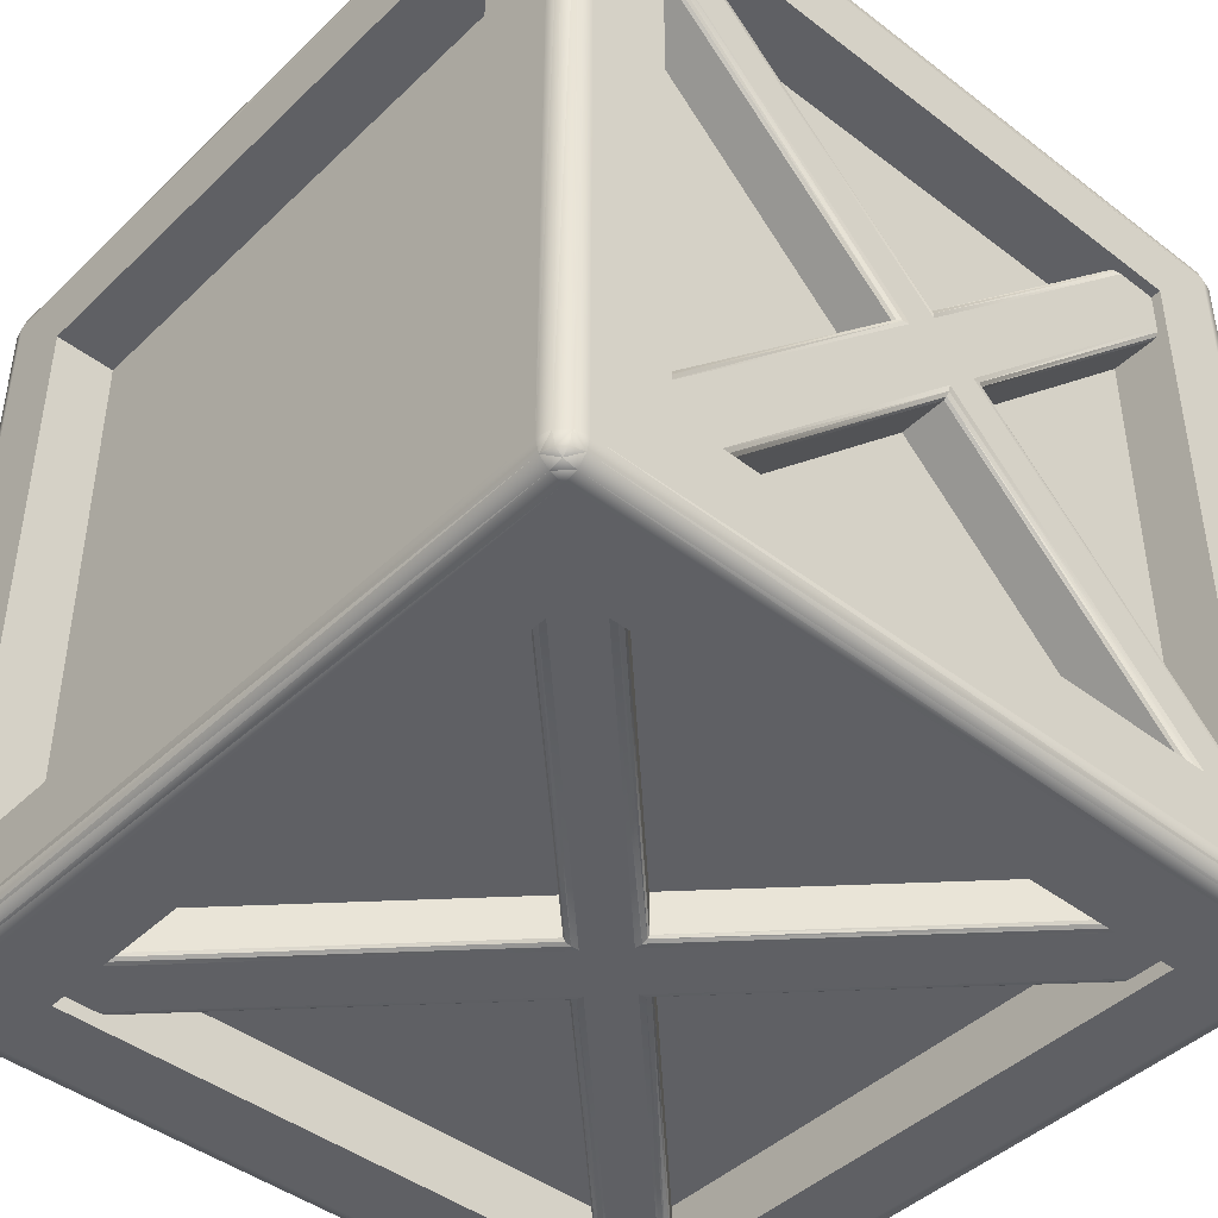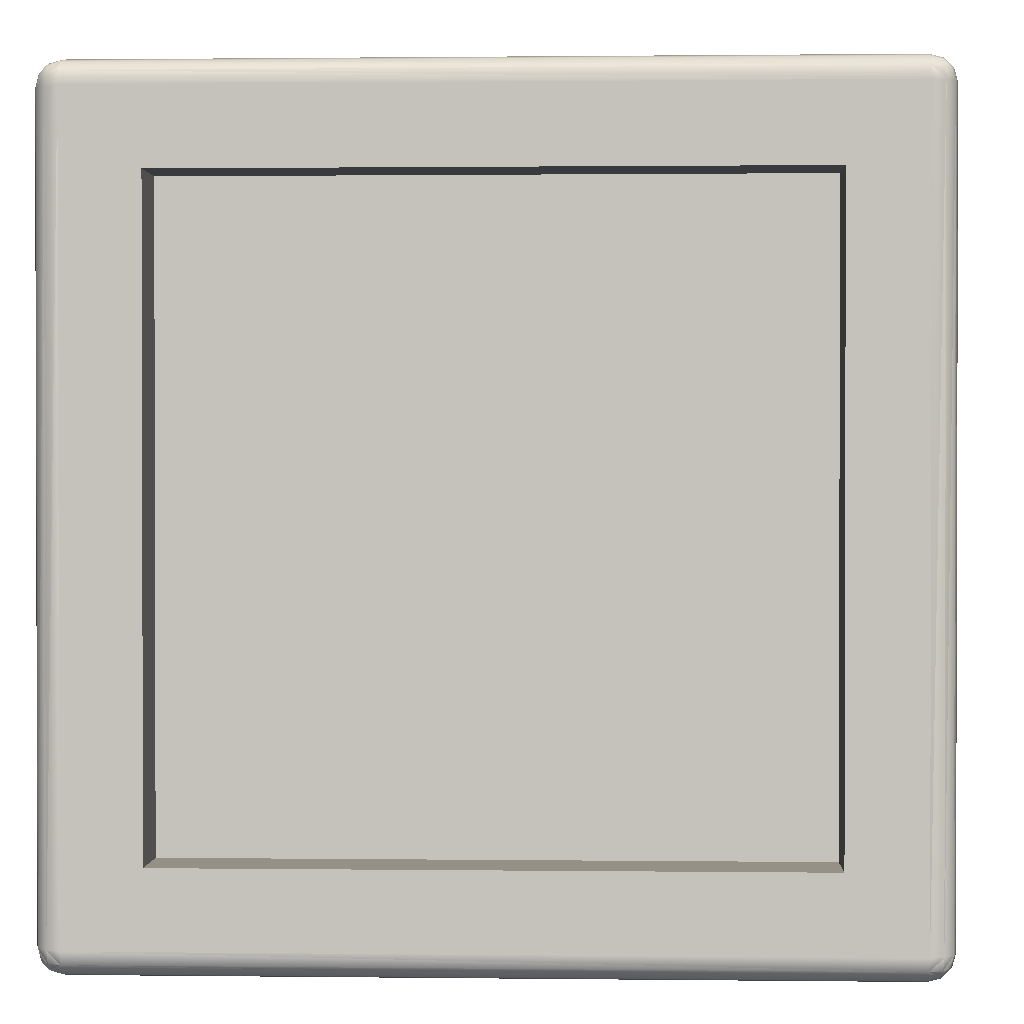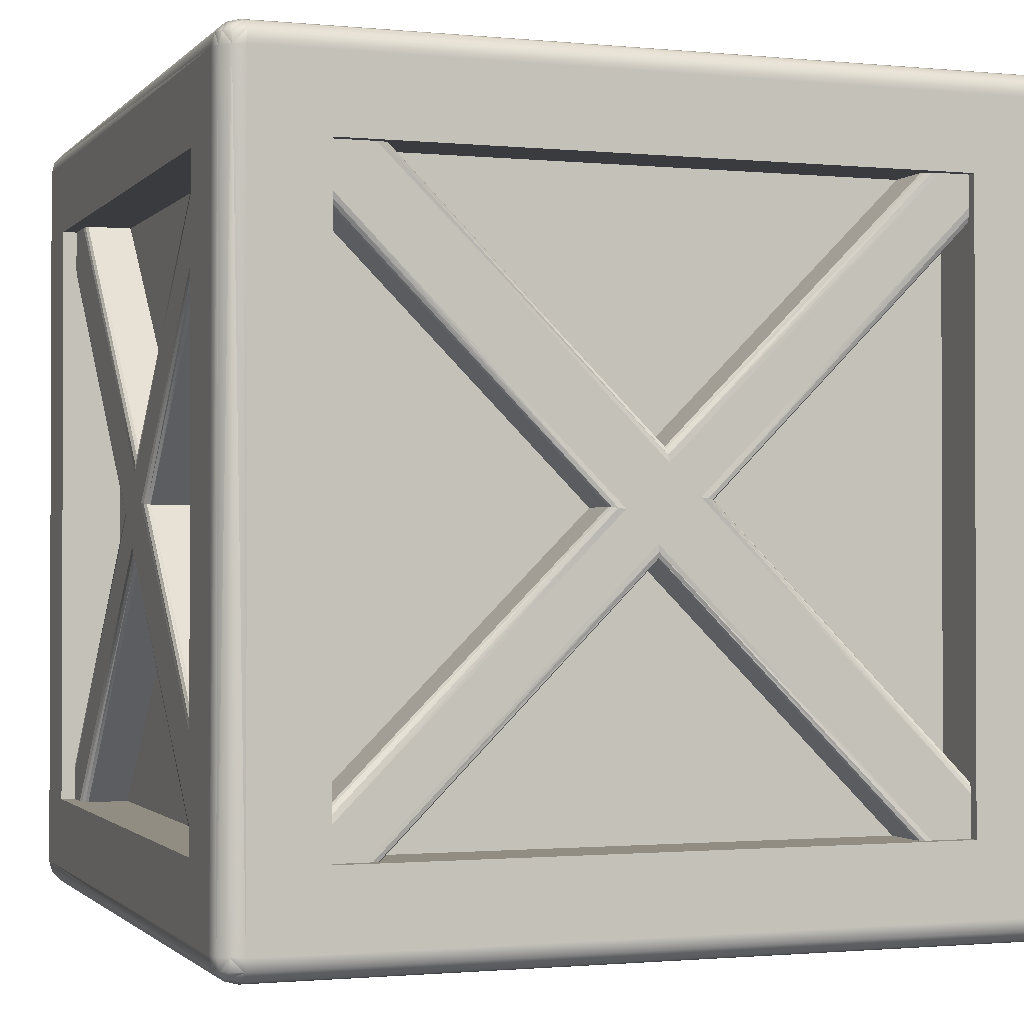
<metadata>
{"format":"obj","ext":"obj","renderer":"f3d","projection":"perspective","resolution":1024,"background":"white","views":[{"elev":-44.0,"azim":48.1,"up":"+Z"},{"elev":0.9,"azim":2.5,"up":"+Z"},{"elev":-1.2,"azim":-109.8,"up":"+Y"}]}
</metadata>
<code>
o Crate_Plane.005
v 2.052 0.4373 1.774
v 2.052 4.274 -2.063
v 2.052 4.563 -1.774
v 2.052 0.7264 2.063
v 2.052 2.19 0.02081
v 2.052 2.521 -0.3099
v 2.052 2.81 -0.02081
v 2.052 2.479 0.3099
v 2.052 4.244 2.074
v 2.052 4.574 1.744
v 2.052 0.4255 -1.744
v 2.052 0.7562 -2.074
v 2.436 0.4879 1.824
v 2.399 0.4373 1.774
v 2.431 0.4626 1.799
v 2.418 0.4441 1.78
v 2.399 4.274 -2.063
v 2.436 4.324 -2.012
v 2.418 4.28 -2.056
v 2.431 4.299 -2.037
v 2.436 4.512 -1.824
v 2.399 4.563 -1.774
v 2.431 4.537 -1.799
v 2.418 4.556 -1.78
v 2.399 0.7264 2.063
v 2.436 0.6758 2.012
v 2.418 0.7196 2.056
v 2.431 0.7011 2.037
v 2.399 2.521 -0.3099
v 2.436 2.533 -0.2213
v 2.418 2.522 -0.298
v 2.431 2.527 -0.2656
v 2.436 2.279 0.03332
v 2.399 2.19 0.02081
v 2.431 2.234 0.02707
v 2.418 2.202 0.02249
v 2.399 2.479 0.3099
v 2.436 2.467 0.2213
v 2.418 2.478 0.298
v 2.431 2.473 0.2656
v 2.436 2.721 -0.03332
v 2.399 2.81 -0.02081
v 2.431 2.766 -0.02707
v 2.418 2.798 -0.02249
v 2.436 4.282 2.036
v 2.399 4.244 2.074
v 2.431 4.263 2.055
v 2.418 4.249 2.069
v 2.399 4.574 1.744
v 2.436 4.536 1.782
v 2.418 4.569 1.749
v 2.431 4.555 1.763
v 2.399 0.4255 -1.744
v 2.436 0.4636 -1.782
v 2.418 0.4306 -1.749
v 2.431 0.4445 -1.763
v 2.436 0.7182 -2.036
v 2.399 0.7562 -2.074
v 2.431 0.7372 -2.055
v 2.418 0.7511 -2.069
v -2.5 0.6124 1.888
v -1.888 0 1.888
v -1.888 0.6124 2.5
v -2.479 0.07857 2.343
v -2.479 0.1569 2.421
v -2.459 0.08189 2.418
v -2.343 0.02097 2.421
v -2.421 0.02097 2.343
v -2.418 0.04133 2.418
v -2.421 0.1569 2.479
v -2.343 0.07857 2.479
v -2.418 0.08189 2.459
v 1.888 0.6124 2.5
v 1.888 0 1.888
v 2.5 0.6124 1.888
v 2.343 0.07857 2.479
v 2.421 0.1569 2.479
v 2.418 0.08189 2.459
v 2.421 0.02097 2.343
v 2.343 0.02097 2.421
v 2.418 0.04133 2.418
v 2.479 0.1569 2.421
v 2.479 0.07857 2.343
v 2.459 0.08189 2.418
v -2.5 0.6124 -1.888
v -1.888 0.6124 -2.5
v -1.888 -0 -1.888
v -2.479 0.1569 -2.421
v -2.479 0.07857 -2.343
v -2.459 0.08189 -2.418
v -2.343 0.07857 -2.479
v -2.421 0.1569 -2.479
v -2.418 0.08189 -2.459
v -2.421 0.02097 -2.343
v -2.343 0.02097 -2.421
v -2.418 0.04133 -2.418
v 2.5 0.6124 -1.888
v 1.888 -0 -1.888
v 1.888 0.6124 -2.5
v 2.479 0.07857 -2.343
v 2.479 0.1569 -2.421
v 2.459 0.08189 -2.418
v 2.343 0.02097 -2.421
v 2.421 0.02097 -2.343
v 2.418 0.04133 -2.418
v 2.421 0.1569 -2.479
v 2.343 0.07857 -2.479
v 2.418 0.08189 -2.459
v -2.5 4.388 1.888
v -1.888 4.388 2.5
v -2.479 4.843 2.421
v -2.479 4.921 2.343
v -2.459 4.918 2.418
v -2.343 4.921 2.479
v -2.421 4.843 2.479
v -2.418 4.918 2.459
v -2.421 4.979 2.343
v -2.343 4.979 2.421
v -2.418 4.959 2.418
v 1.888 4.388 2.5
v 2.5 4.388 1.888
v 2.421 4.843 2.479
v 2.343 4.921 2.479
v 2.418 4.918 2.459
v 2.479 4.921 2.343
v 2.479 4.843 2.421
v 2.459 4.918 2.418
v 2.343 4.979 2.421
v 2.421 4.979 2.343
v 2.418 4.959 2.418
v -2.5 4.388 -1.888
v -1.888 4.388 -2.5
v -2.479 4.921 -2.343
v -2.479 4.843 -2.421
v -2.459 4.918 -2.418
v -2.343 4.979 -2.421
v -2.421 4.979 -2.343
v -2.418 4.959 -2.418
v -2.421 4.843 -2.479
v -2.343 4.921 -2.479
v -2.418 4.918 -2.459
v 2.5 4.388 -1.888
v 1.888 4.388 -2.5
v 2.479 4.843 -2.421
v 2.479 4.921 -2.343
v 2.459 4.918 -2.418
v 2.343 4.921 -2.479
v 2.421 4.843 -2.479
v 2.418 4.918 -2.459
v 2.421 4.979 -2.343
v 2.343 4.979 -2.421
v 2.418 4.959 -2.418
v -2.343 -0 -2.343
v -2.343 0 2.343
v -2.5 0.1569 2.343
v -2.5 0.1569 -2.343
v 2.343 0 2.343
v 2.343 0.1569 2.5
v -2.343 0.1569 2.5
v 2.343 -0 -2.343
v 2.5 0.1569 -2.343
v 2.5 0.1569 2.343
v -2.343 0.1569 -2.5
v 2.343 0.1569 -2.5
v -2.5 4.843 -2.343
v -2.5 4.843 2.343
v -2.343 5 2.343
v -2.343 5 -2.343
v -2.343 4.843 2.5
v 2.343 4.843 2.5
v 2.343 5 2.343
v 2.5 4.843 2.343
v 2.5 4.843 -2.343
v 2.343 5 -2.343
v 2.343 4.843 -2.5
v -2.343 4.843 -2.5
v -1.888 0.6124 2.116
v 1.888 0.6124 2.116
v 1.888 4.388 2.116
v -1.888 4.388 2.116
v 1.888 0.6124 -2.116
v -1.888 0.6124 -2.116
v -1.888 4.388 -2.116
v 1.888 4.388 -2.116
v -1.888 0.3841 1.888
v -1.888 0.3841 -1.888
v 1.888 0.3841 -1.888
v 1.888 0.3841 1.888
v -1.888 4.616 1.888
v 1.888 4.616 1.888
v 1.888 4.616 -1.888
v -1.888 4.616 -1.888
v 2.116 0.6124 1.888
v 2.116 0.6124 -1.888
v 2.116 4.388 -1.888
v 2.116 4.388 1.888
v -2.116 0.6124 -1.888
v -2.116 0.6124 1.888
v -2.116 4.388 1.888
v -2.116 4.388 -1.888
v -1.995 5 1.995
v -1.888 4.892 1.888
v 1.995 5 1.995
v 1.888 4.892 1.888
v -1.888 4.892 -1.888
v -1.995 5 -1.995
v 1.995 5 -1.995
v 1.888 4.892 -1.888
v -1.774 0.4373 2.061
v 2.063 4.274 2.061
v 1.774 4.563 2.061
v -2.063 0.7264 2.061
v -0.02081 2.19 2.061
v 0.3099 2.521 2.061
v 0.02081 2.81 2.061
v -0.3099 2.479 2.061
v -2.074 4.244 2.061
v -1.744 4.574 2.061
v 1.744 0.4255 2.061
v 2.074 0.7562 2.061
v -1.824 0.4879 2.445
v -1.774 0.4373 2.408
v -1.799 0.4626 2.44
v -1.78 0.4441 2.426
v 2.063 4.274 2.408
v 2.012 4.324 2.445
v 2.056 4.28 2.426
v 2.037 4.299 2.44
v 1.824 4.512 2.445
v 1.774 4.563 2.408
v 1.799 4.537 2.44
v 1.78 4.556 2.426
v -2.063 0.7264 2.408
v -2.012 0.6758 2.445
v -2.056 0.7196 2.426
v -2.037 0.7011 2.44
v 0.3099 2.521 2.408
v 0.2213 2.533 2.445
v 0.298 2.522 2.426
v 0.2656 2.527 2.44
v -0.03332 2.279 2.445
v -0.02081 2.19 2.408
v -0.02707 2.234 2.44
v -0.02249 2.202 2.426
v -0.3099 2.479 2.408
v -0.2213 2.467 2.445
v -0.298 2.478 2.426
v -0.2656 2.473 2.44
v 0.03332 2.721 2.445
v 0.02081 2.81 2.408
v 0.02707 2.766 2.44
v 0.02249 2.798 2.426
v -2.036 4.282 2.445
v -2.074 4.244 2.408
v -2.055 4.263 2.44
v -2.069 4.249 2.426
v -1.744 4.574 2.408
v -1.782 4.536 2.445
v -1.749 4.569 2.426
v -1.763 4.555 2.44
v 1.744 0.4255 2.408
v 1.782 0.4636 2.445
v 1.749 0.4306 2.426
v 1.763 0.4445 2.44
v 2.036 0.7182 2.445
v 2.074 0.7562 2.408
v 2.055 0.7372 2.44
v 2.069 0.7511 2.426
v 1.774 0.4373 -2.028
v -2.063 4.274 -2.028
v -1.774 4.563 -2.028
v 2.063 0.7264 -2.028
v 0.02081 2.19 -2.028
v -0.3098 2.521 -2.028
v -0.02081 2.81 -2.028
v 0.3099 2.479 -2.028
v 2.074 4.244 -2.028
v 1.744 4.574 -2.028
v -1.744 0.4255 -2.028
v -2.074 0.7562 -2.028
v 1.824 0.4879 -2.412
v 1.774 0.4373 -2.375
v 1.799 0.4626 -2.407
v 1.78 0.4441 -2.394
v -2.063 4.274 -2.375
v -2.012 4.324 -2.412
v -2.056 4.28 -2.394
v -2.037 4.299 -2.407
v -1.824 4.512 -2.412
v -1.774 4.563 -2.375
v -1.799 4.537 -2.407
v -1.78 4.556 -2.394
v 2.063 0.7264 -2.375
v 2.012 0.6758 -2.412
v 2.056 0.7196 -2.394
v 2.037 0.7011 -2.407
v -0.3098 2.521 -2.375
v -0.2213 2.533 -2.412
v -0.298 2.522 -2.394
v -0.2656 2.527 -2.407
v 0.03332 2.279 -2.412
v 0.02081 2.19 -2.375
v 0.02707 2.234 -2.407
v 0.02249 2.202 -2.394
v 0.3099 2.479 -2.375
v 0.2213 2.467 -2.412
v 0.298 2.478 -2.394
v 0.2656 2.473 -2.407
v -0.03332 2.721 -2.412
v -0.02081 2.81 -2.375
v -0.02707 2.766 -2.407
v -0.02249 2.798 -2.394
v 2.036 4.282 -2.412
v 2.074 4.244 -2.375
v 2.055 4.263 -2.407
v 2.069 4.249 -2.394
v 1.744 4.574 -2.375
v 1.782 4.536 -2.412
v 1.749 4.569 -2.394
v 1.763 4.555 -2.407
v -1.744 0.4255 -2.375
v -1.782 0.4636 -2.412
v -1.749 0.4306 -2.394
v -1.763 0.4445 -2.407
v -2.036 0.7182 -2.412
v -2.074 0.7562 -2.375
v -2.055 0.7372 -2.407
v -2.069 0.7511 -2.394
v -2.057 0.4373 -1.774
v -2.057 4.274 2.063
v -2.057 4.563 1.774
v -2.057 0.7264 -2.063
v -2.057 2.19 -0.02081
v -2.057 2.521 0.3099
v -2.057 2.81 0.02081
v -2.057 2.479 -0.3099
v -2.057 4.244 -2.074
v -2.057 4.574 -1.744
v -2.057 0.4255 1.744
v -2.057 0.7562 2.074
v -2.441 0.4879 -1.824
v -2.404 0.4373 -1.774
v -2.436 0.4626 -1.799
v -2.422 0.4441 -1.78
v -2.404 4.274 2.063
v -2.441 4.324 2.012
v -2.422 4.28 2.056
v -2.436 4.299 2.037
v -2.441 4.512 1.824
v -2.404 4.563 1.774
v -2.436 4.537 1.799
v -2.422 4.556 1.78
v -2.404 0.7264 -2.063
v -2.441 0.6758 -2.012
v -2.422 0.7196 -2.056
v -2.436 0.7011 -2.037
v -2.404 2.521 0.3099
v -2.441 2.533 0.2213
v -2.422 2.522 0.298
v -2.436 2.527 0.2656
v -2.441 2.279 -0.03332
v -2.404 2.19 -0.02081
v -2.436 2.234 -0.02707
v -2.422 2.202 -0.02249
v -2.404 2.479 -0.3099
v -2.441 2.467 -0.2213
v -2.422 2.478 -0.298
v -2.436 2.473 -0.2656
v -2.441 2.721 0.03332
v -2.404 2.81 0.02081
v -2.436 2.766 0.02707
v -2.422 2.798 0.02249
v -2.441 4.282 -2.036
v -2.404 4.244 -2.074
v -2.436 4.263 -2.055
v -2.422 4.249 -2.069
v -2.404 4.574 -1.744
v -2.441 4.536 -1.782
v -2.422 4.569 -1.749
v -2.436 4.555 -1.763
v -2.404 0.4255 1.744
v -2.441 0.4636 1.782
v -2.422 0.4306 1.749
v -2.436 0.4445 1.763
v -2.441 0.7182 2.036
v -2.404 0.7562 2.074
v -2.436 0.7372 2.055
v -2.422 0.7511 2.069
f 18 41 30
f 4 37 8
f 38 30 41
f 7 22 3
f 17 6 2
f 29 12 6
f 33 26 13
f 7 49 42
f 37 9 8
f 41 45 38
f 5 53 34
f 30 54 57
f 13 35 33
f 15 36 35
f 16 34 36
f 32 18 30
f 31 20 32
f 29 19 31
f 27 37 25
f 28 39 27
f 26 40 28
f 42 24 22
f 44 23 24
f 43 21 23
f 45 40 38
f 47 39 40
f 48 37 39
f 43 50 41
f 44 52 43
f 42 51 44
f 35 54 33
f 36 56 35
f 34 55 36
f 29 60 58
f 31 59 60
f 32 57 59
f 34 1 5
f 64 65 155
f 64 69 66
f 67 68 154
f 71 69 67
f 70 71 159
f 65 72 70
f 66 69 72
f 76 77 158
f 80 78 76
f 79 80 157
f 83 81 79
f 82 83 162
f 82 78 84
f 78 81 84
f 88 89 156
f 88 93 90
f 91 92 163
f 95 93 91
f 94 95 153
f 89 96 94
f 90 93 96
f 100 101 161
f 100 105 102
f 103 104 160
f 103 108 105
f 106 107 164
f 101 108 106
f 102 105 108
f 111 112 166
f 111 116 113
f 114 115 169
f 118 116 114
f 117 118 167
f 117 113 119
f 113 116 119
f 122 123 170
f 126 124 122
f 125 126 172
f 129 127 125
f 128 129 171
f 128 124 130
f 124 127 130
f 133 134 165
f 137 135 133
f 136 137 168
f 136 141 138
f 139 140 176
f 134 141 139
f 135 138 141
f 144 145 173
f 144 149 146
f 147 148 175
f 151 149 147
f 150 151 174
f 150 146 152
f 146 149 152
f 154 94 153
f 68 89 94
f 64 156 89
f 157 67 154
f 80 71 67
f 76 159 71
f 160 79 157
f 104 83 79
f 100 162 83
f 153 103 160
f 95 107 103
f 91 164 107
f 166 133 165
f 112 137 133
f 117 168 137
f 170 114 169
f 123 118 114
f 128 167 118
f 173 125 172
f 145 129 125
f 150 171 129
f 176 147 175
f 140 151 147
f 136 174 151
f 175 106 164
f 148 101 106
f 144 161 101
f 158 122 170
f 77 126 122
f 82 172 126
f 169 70 159
f 115 65 70
f 111 155 65
f 163 139 176
f 92 134 139
f 134 156 165
f 62 153 87
f 85 155 61
f 74 154 62
f 63 158 73
f 98 157 74
f 75 161 97
f 87 160 98
f 99 163 86
f 109 165 131
f 190 202 204
f 120 169 110
f 191 204 208
f 142 172 121
f 192 208 205
f 132 175 143
f 99 175 164
f 97 173 142
f 73 170 120
f 75 172 162
f 63 169 159
f 61 166 109
f 86 176 132
f 85 165 156
f 178 180 177
f 178 63 73
f 179 73 120
f 180 120 110
f 177 110 63
f 182 184 181
f 182 99 86
f 184 132 143
f 181 143 99
f 186 188 185
f 186 62 87
f 187 87 98
f 188 98 74
f 185 74 62
f 190 192 189
f 203 167 171
f 203 174 207
f 207 168 206
f 206 167 201
f 194 196 193
f 194 75 97
f 195 97 142
f 196 142 121
f 193 121 75
f 198 200 197
f 198 85 61
f 199 61 109
f 200 109 131
f 197 131 85
f 132 182 86
f 205 201 202
f 202 203 204
f 204 207 208
f 205 207 206
f 189 205 202
f 226 249 238
f 212 245 216
f 246 238 249
f 215 230 211
f 225 214 210
f 237 220 214
f 241 234 221
f 215 257 250
f 245 217 216
f 249 253 246
f 213 261 242
f 238 262 265
f 221 243 241
f 223 244 243
f 224 242 244
f 240 226 238
f 239 228 240
f 237 227 239
f 235 245 233
f 236 247 235
f 234 248 236
f 250 232 230
f 252 231 232
f 251 229 231
f 253 248 246
f 255 247 248
f 256 245 247
f 251 258 249
f 252 260 251
f 250 259 252
f 243 262 241
f 244 264 243
f 242 263 244
f 237 268 266
f 239 267 268
f 240 265 267
f 242 209 213
f 286 309 298
f 272 305 276
f 306 298 309
f 275 290 271
f 285 274 270
f 297 280 274
f 301 294 281
f 275 317 310
f 305 277 276
f 309 313 306
f 302 279 321
f 301 325 298
f 281 303 301
f 283 304 303
f 284 302 304
f 300 286 298
f 299 288 300
f 297 287 299
f 295 305 293
f 296 307 295
f 294 308 296
f 310 292 290
f 312 291 292
f 311 289 291
f 313 308 306
f 315 307 308
f 316 305 307
f 311 318 309
f 312 320 311
f 310 319 312
f 303 322 301
f 304 324 303
f 302 323 304
f 297 328 326
f 299 327 328
f 300 325 327
f 302 269 273
f 346 369 358
f 332 365 336
f 366 358 369
f 335 350 331
f 345 334 330
f 357 340 334
f 361 354 341
f 335 377 370
f 365 337 336
f 369 373 366
f 333 381 362
f 358 382 385
f 341 363 361
f 343 364 363
f 344 362 364
f 360 346 358
f 359 348 360
f 357 347 359
f 355 365 353
f 356 367 355
f 354 368 356
f 370 352 350
f 372 351 352
f 371 349 351
f 373 368 366
f 375 367 368
f 376 365 367
f 371 378 369
f 372 380 371
f 370 379 372
f 363 382 361
f 364 384 363
f 362 383 364
f 357 388 386
f 359 387 388
f 360 385 387
f 362 329 333
f 18 21 41
f 4 25 37
f 38 33 30
f 7 42 22
f 17 29 6
f 29 58 12
f 33 38 26
f 7 10 49
f 37 46 9
f 41 50 45
f 5 11 53
f 30 33 54
f 13 15 35
f 15 16 36
f 16 14 34
f 32 20 18
f 31 19 20
f 29 17 19
f 27 39 37
f 28 40 39
f 26 38 40
f 42 44 24
f 44 43 23
f 43 41 21
f 45 47 40
f 47 48 39
f 48 46 37
f 43 52 50
f 44 51 52
f 42 49 51
f 35 56 54
f 36 55 56
f 34 53 55
f 29 31 60
f 31 32 59
f 32 30 57
f 34 14 1
f 64 66 65
f 64 68 69
f 67 69 68
f 71 72 69
f 70 72 71
f 65 66 72
f 76 78 77
f 80 81 78
f 79 81 80
f 83 84 81
f 82 84 83
f 82 77 78
f 88 90 89
f 88 92 93
f 91 93 92
f 95 96 93
f 94 96 95
f 89 90 96
f 100 102 101
f 100 104 105
f 103 105 104
f 103 107 108
f 106 108 107
f 101 102 108
f 111 113 112
f 111 115 116
f 114 116 115
f 118 119 116
f 117 119 118
f 117 112 113
f 122 124 123
f 126 127 124
f 125 127 126
f 129 130 127
f 128 130 129
f 128 123 124
f 133 135 134
f 137 138 135
f 136 138 137
f 136 140 141
f 139 141 140
f 134 135 141
f 144 146 145
f 144 148 149
f 147 149 148
f 151 152 149
f 150 152 151
f 150 145 146
f 154 68 94
f 68 64 89
f 64 155 156
f 157 80 67
f 80 76 71
f 76 158 159
f 160 104 79
f 104 100 83
f 100 161 162
f 153 95 103
f 95 91 107
f 91 163 164
f 166 112 133
f 112 117 137
f 117 167 168
f 170 123 114
f 123 128 118
f 128 171 167
f 173 145 125
f 145 150 129
f 150 174 171
f 176 140 147
f 140 136 151
f 136 168 174
f 175 148 106
f 148 144 101
f 144 173 161
f 158 77 122
f 77 82 126
f 82 162 172
f 169 115 70
f 115 111 65
f 111 166 155
f 163 92 139
f 92 88 134
f 134 88 156
f 62 154 153
f 85 156 155
f 74 157 154
f 63 159 158
f 98 160 157
f 75 162 161
f 87 153 160
f 99 164 163
f 109 166 165
f 190 189 202
f 120 170 169
f 191 190 204
f 142 173 172
f 192 191 208
f 132 176 175
f 99 143 175
f 97 161 173
f 73 158 170
f 75 121 172
f 63 110 169
f 61 155 166
f 86 163 176
f 85 131 165
f 178 179 180
f 178 177 63
f 179 178 73
f 180 179 120
f 177 180 110
f 182 183 184
f 182 181 99
f 184 183 132
f 181 184 143
f 186 187 188
f 186 185 62
f 187 186 87
f 188 187 98
f 185 188 74
f 190 191 192
f 203 201 167
f 203 171 174
f 207 174 168
f 206 168 167
f 194 195 196
f 194 193 75
f 195 194 97
f 196 195 142
f 193 196 121
f 198 199 200
f 198 197 85
f 199 198 61
f 200 199 109
f 197 200 131
f 132 183 182
f 205 206 201
f 202 201 203
f 204 203 207
f 205 208 207
f 189 192 205
f 226 229 249
f 212 233 245
f 246 241 238
f 215 250 230
f 225 237 214
f 237 266 220
f 241 246 234
f 215 218 257
f 245 254 217
f 249 258 253
f 213 219 261
f 238 241 262
f 221 223 243
f 223 224 244
f 224 222 242
f 240 228 226
f 239 227 228
f 237 225 227
f 235 247 245
f 236 248 247
f 234 246 248
f 250 252 232
f 252 251 231
f 251 249 229
f 253 255 248
f 255 256 247
f 256 254 245
f 251 260 258
f 252 259 260
f 250 257 259
f 243 264 262
f 244 263 264
f 242 261 263
f 237 239 268
f 239 240 267
f 240 238 265
f 242 222 209
f 286 289 309
f 272 293 305
f 306 301 298
f 275 310 290
f 285 297 274
f 297 326 280
f 301 306 294
f 275 278 317
f 305 314 277
f 309 318 313
f 302 273 279
f 301 322 325
f 281 283 303
f 283 284 304
f 284 282 302
f 300 288 286
f 299 287 288
f 297 285 287
f 295 307 305
f 296 308 307
f 294 306 308
f 310 312 292
f 312 311 291
f 311 309 289
f 313 315 308
f 315 316 307
f 316 314 305
f 311 320 318
f 312 319 320
f 310 317 319
f 303 324 322
f 304 323 324
f 302 321 323
f 297 299 328
f 299 300 327
f 300 298 325
f 302 282 269
f 346 349 369
f 332 353 365
f 366 361 358
f 335 370 350
f 345 357 334
f 357 386 340
f 361 366 354
f 335 338 377
f 365 374 337
f 369 378 373
f 333 339 381
f 358 361 382
f 341 343 363
f 343 344 364
f 344 342 362
f 360 348 346
f 359 347 348
f 357 345 347
f 355 367 365
f 356 368 367
f 354 366 368
f 370 372 352
f 372 371 351
f 371 369 349
f 373 375 368
f 375 376 367
f 376 374 365
f 371 380 378
f 372 379 380
f 370 377 379
f 363 384 382
f 364 383 384
f 362 381 383
f 357 359 388
f 359 360 387
f 360 358 385
f 362 342 329

</code>
